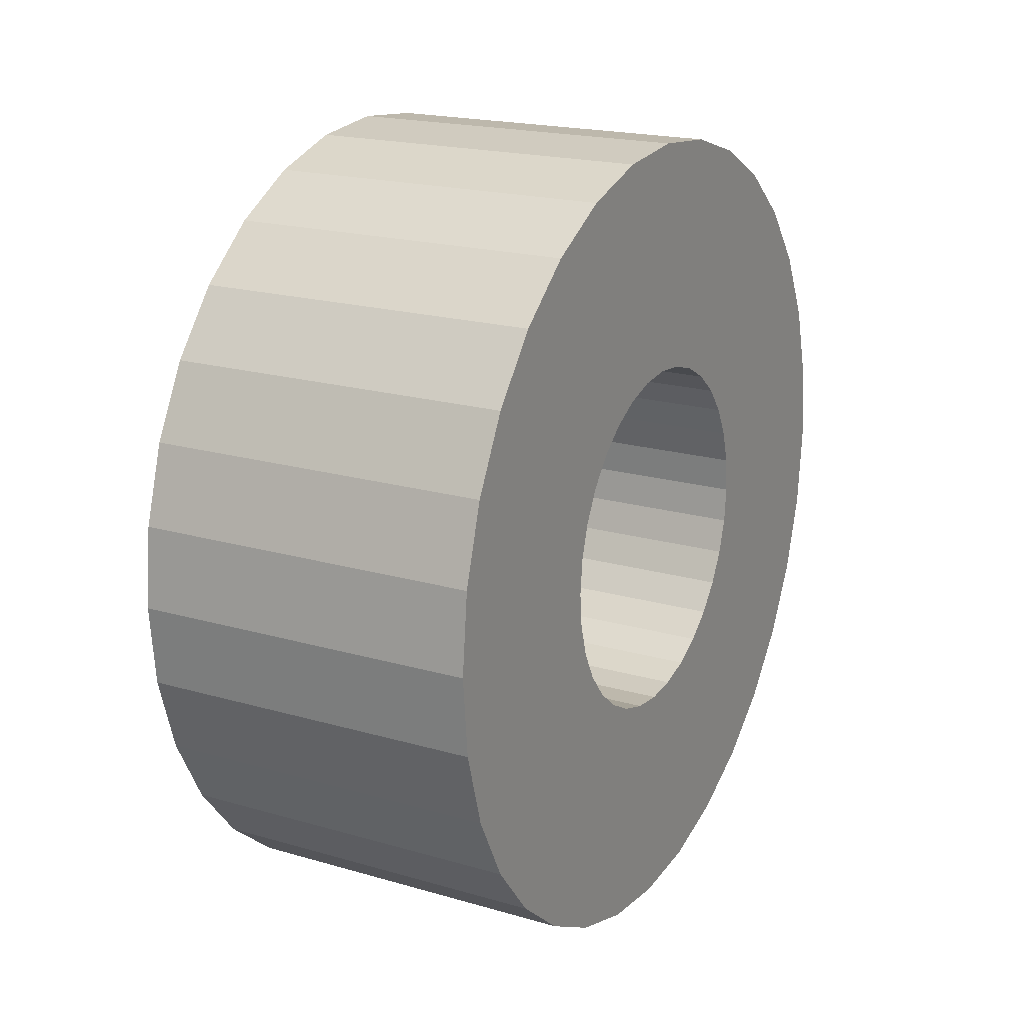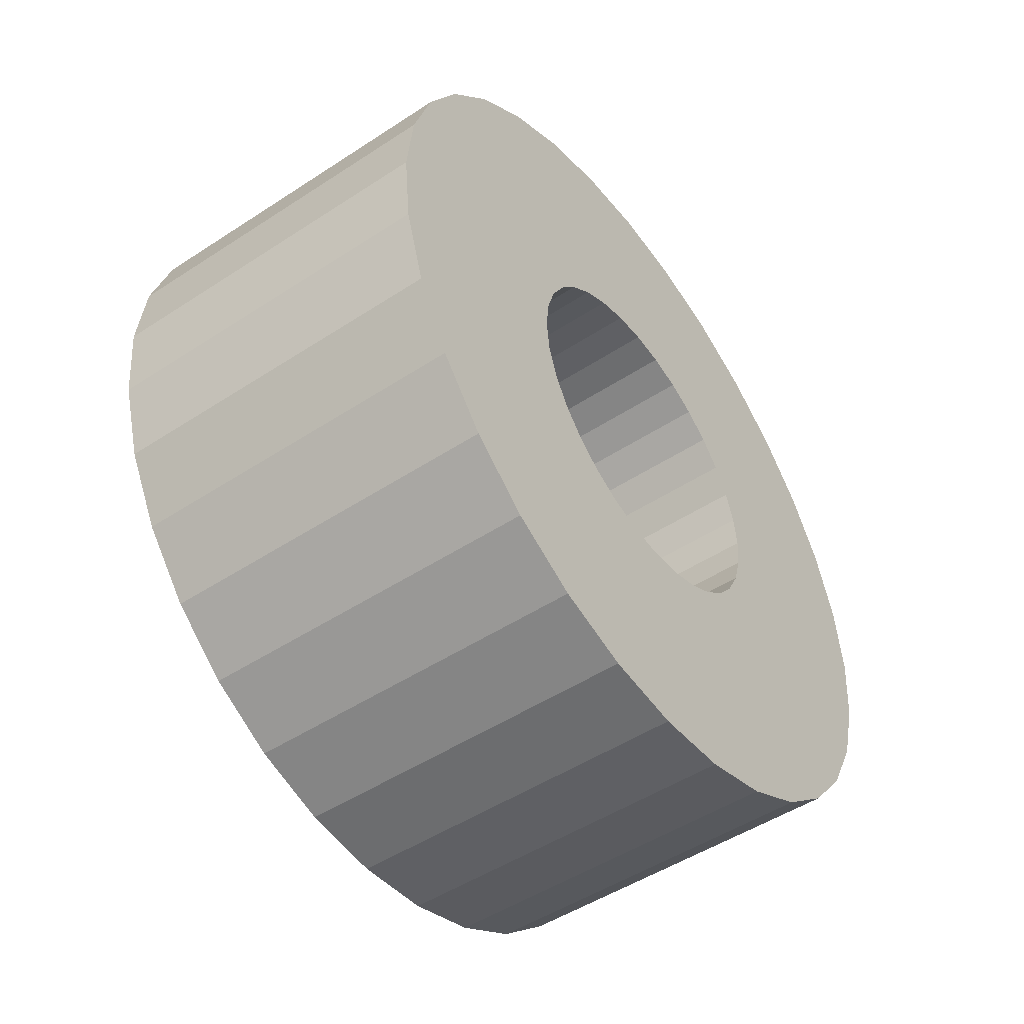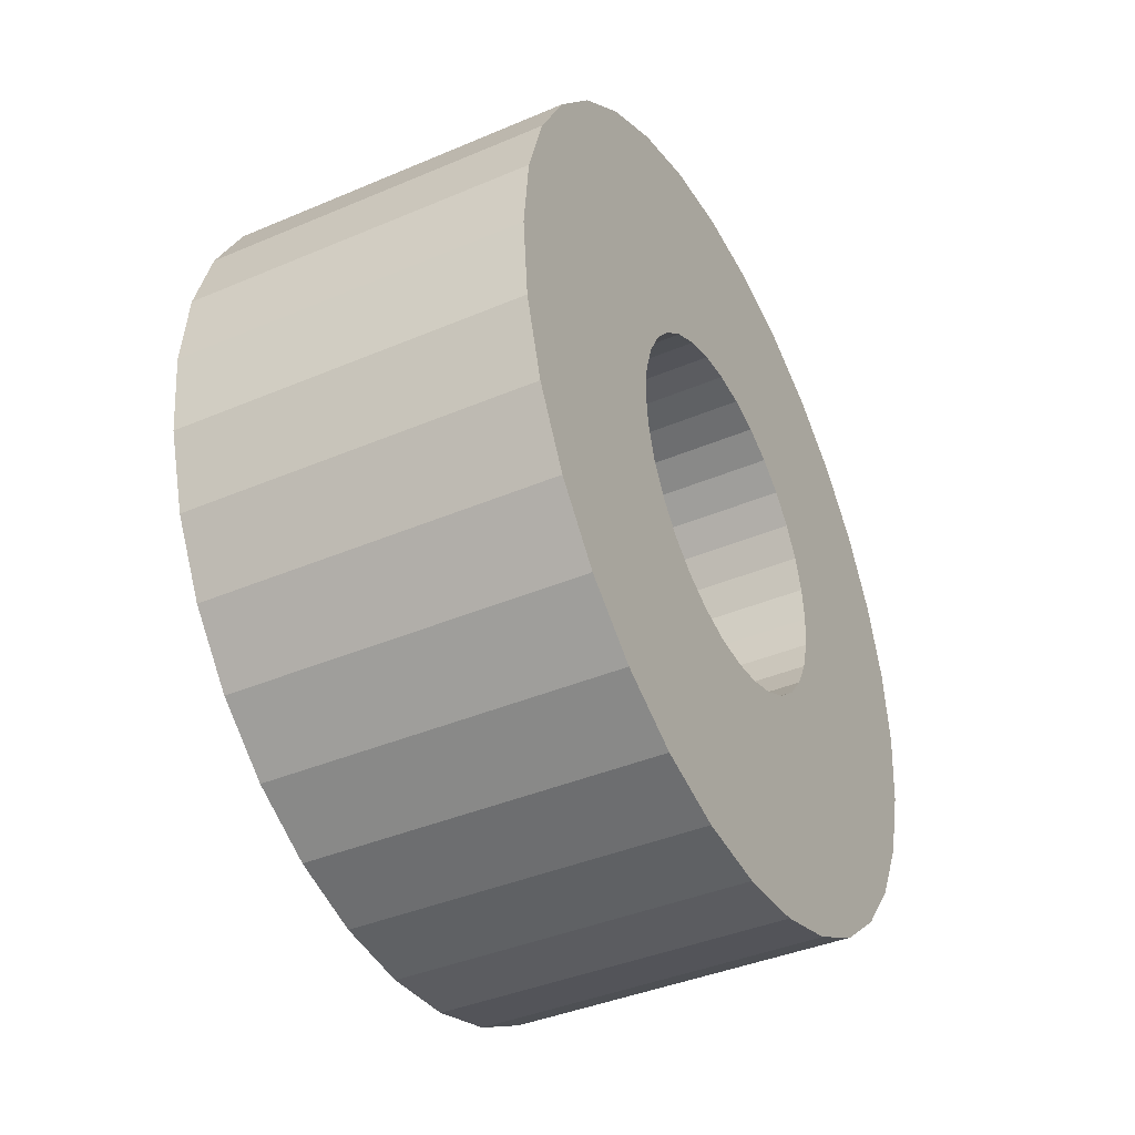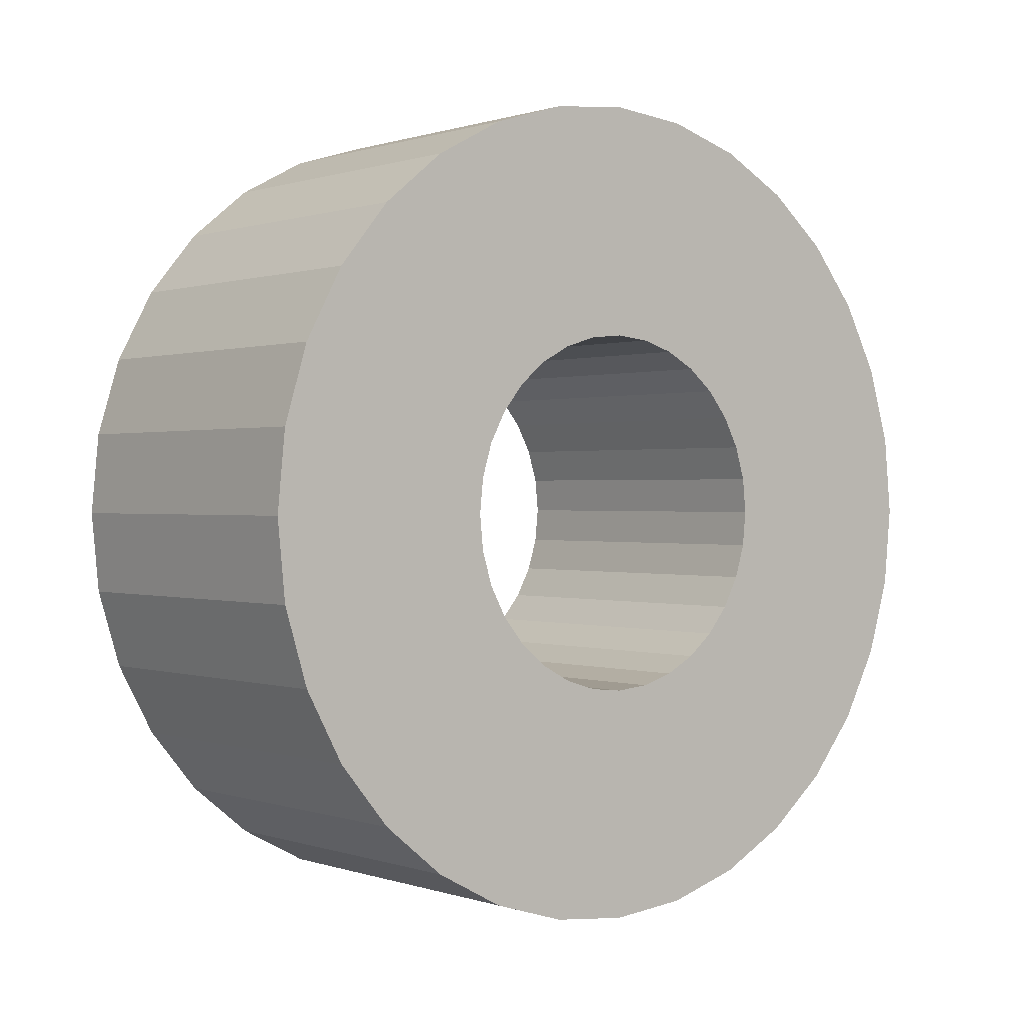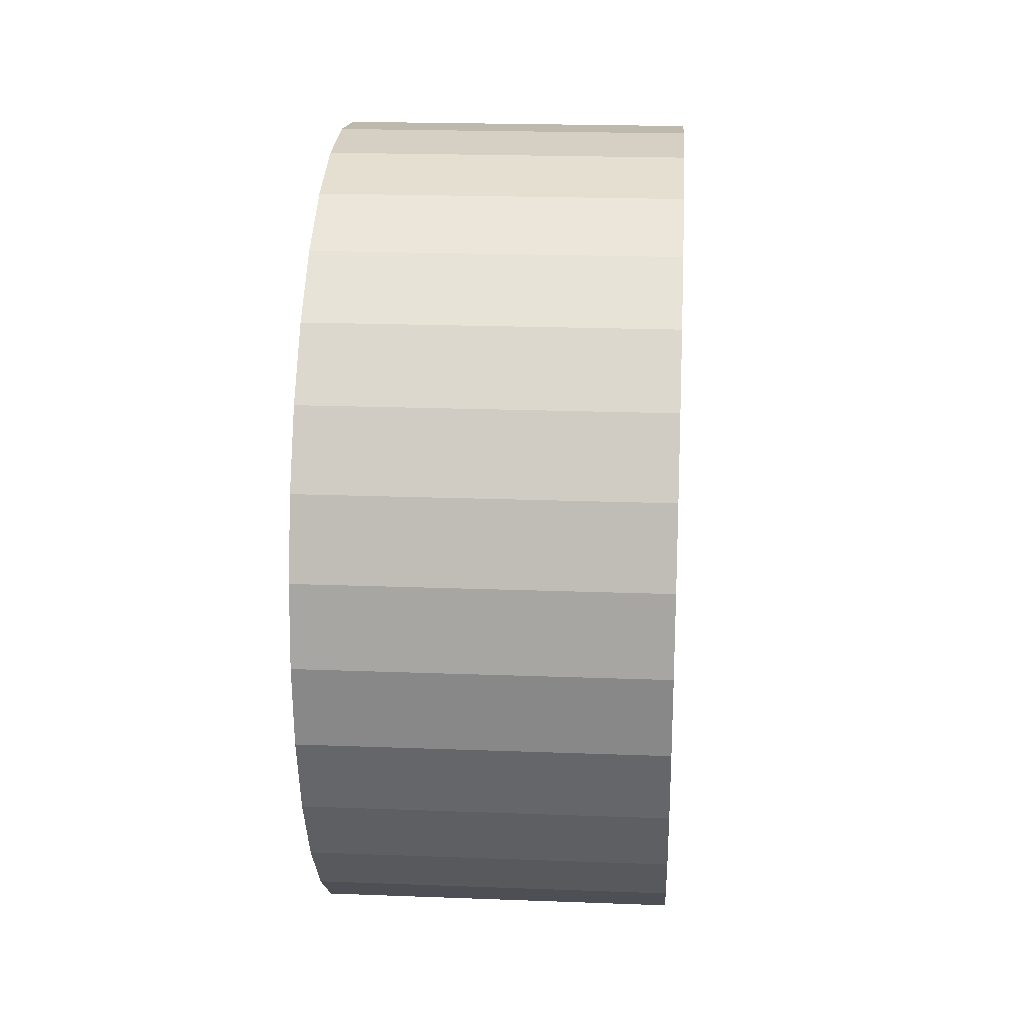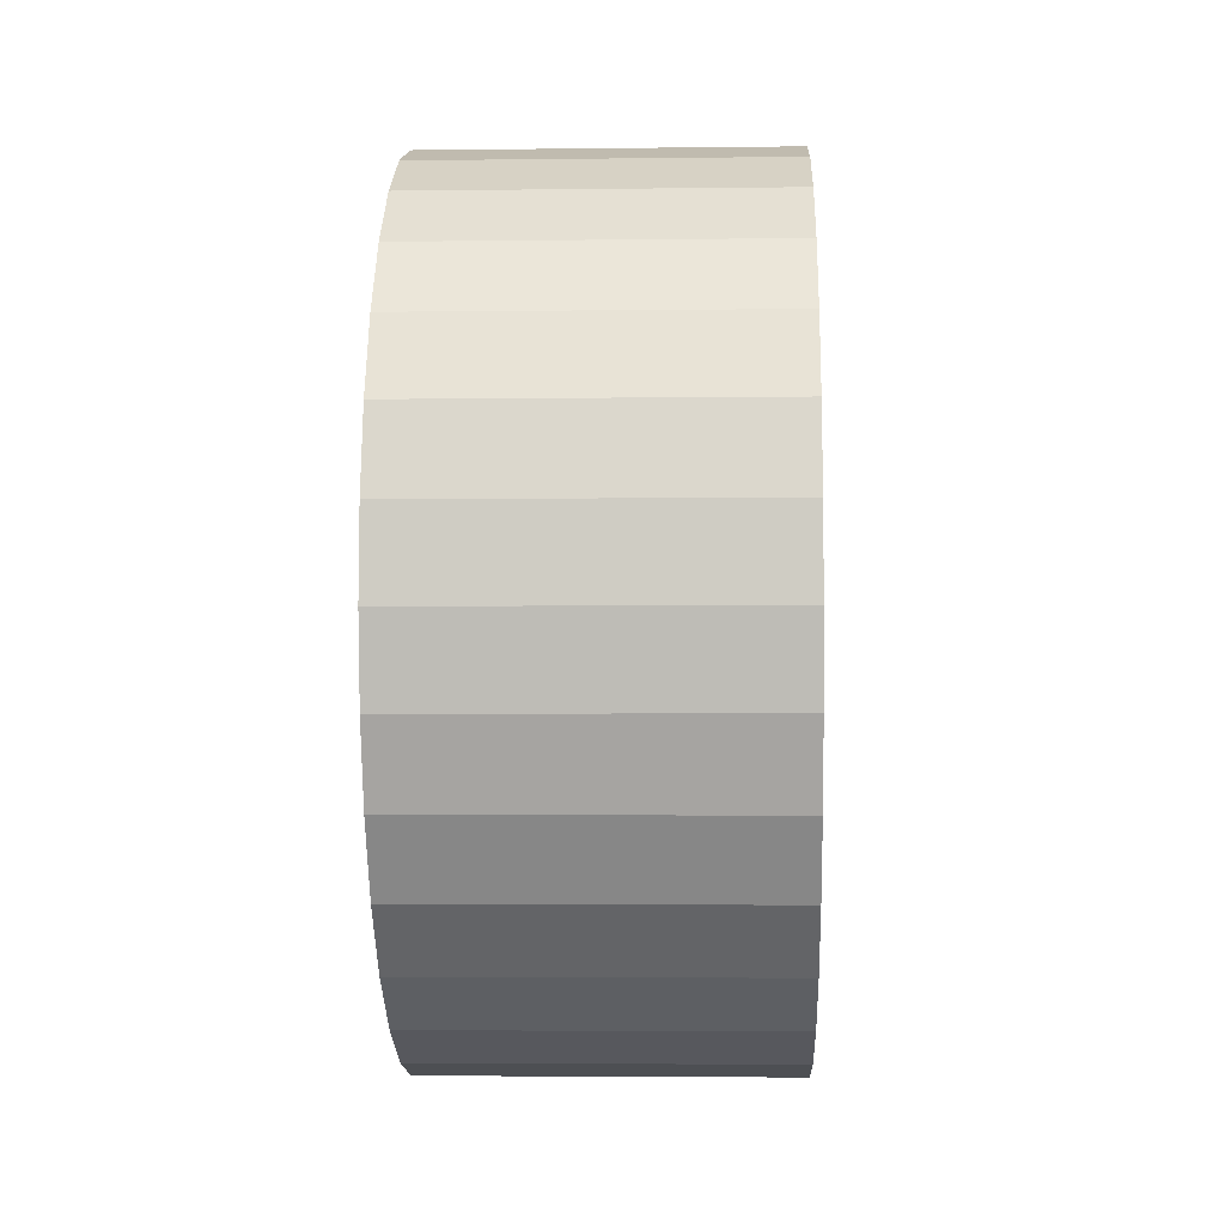
<metadata>
{"format":"obj","ext":"obj","renderer":"f3d","projection":"perspective","resolution":1024,"background":"white","views":[{"elev":19.3,"azim":-151.6,"up":"+Y"},{"elev":-49.6,"azim":35.8,"up":"+Y"},{"elev":-40.2,"azim":27.5,"up":"+Y"},{"elev":0.5,"azim":-129.0,"up":"+Z"},{"elev":20.9,"azim":4.0,"up":"+Z"},{"elev":-0.7,"azim":2.3,"up":"+Y"}]}
</metadata>
<code>
o 円柱
v -1 2.274 -1.041
v 1 2.278 -1.041
v -0.9996 2.07 -1.021
v 1 2.075 -1.021
v -0.9991 1.875 -0.9621
v 1.001 1.879 -0.9621
v -0.9988 1.695 -0.8658
v 1.001 1.699 -0.8658
v -0.9984 1.537 -0.7363
v 1.002 1.542 -0.7363
v -0.9981 1.408 -0.5785
v 1.002 1.412 -0.5785
v -0.9979 1.312 -0.3985
v 1.002 1.316 -0.3985
v -0.9978 1.252 -0.2032
v 1.002 1.257 -0.2032
v -0.9978 1.232 0
v 1.002 1.237 0
v -0.9978 1.252 0.2032
v 1.002 1.257 0.2032
v -0.9979 1.312 0.3985
v 1.002 1.316 0.3985
v -0.9981 1.408 0.5785
v 1.002 1.412 0.5785
v -0.9984 1.537 0.7363
v 1.002 1.542 0.7363
v -0.9988 1.695 0.8658
v 1.001 1.699 0.8658
v -0.9991 1.875 0.9621
v 1.001 1.879 0.9621
v -0.9996 2.07 1.021
v 1 2.075 1.021
v -1 2.274 1.041
v 1 2.278 1.041
v -1 2.477 1.021
v 0.9996 2.481 1.021
v -1.001 2.672 0.9621
v 0.9991 2.676 0.9621
v -1.001 2.852 0.8658
v 0.9988 2.856 0.8658
v -1.002 3.01 0.7363
v 0.9984 3.014 0.7363
v -1.002 3.139 0.5785
v 0.9981 3.144 0.5785
v -1.002 3.236 0.3985
v 0.9979 3.24 0.3985
v -1.002 3.295 0.2032
v 0.9978 3.299 0.2032
v -1.002 3.315 0
v 0.9978 3.319 0
v -1.002 3.295 -0.2032
v 0.9978 3.299 -0.2032
v -1.002 3.236 -0.3985
v 0.9979 3.24 -0.3985
v -1.002 3.139 -0.5785
v 0.9981 3.144 -0.5785
v -1.002 3.01 -0.7363
v 0.9984 3.014 -0.7363
v -1.001 2.852 -0.8658
v 0.9988 2.856 -0.8658
v -1.001 2.672 -0.9621
v 0.9991 2.676 -0.9621
v -1 2.477 -1.021
v 0.9996 2.481 -1.021
v 1.001 1.814 -2.331
v 1 2.278 -2.377
v 1.002 1.368 -2.196
v 1.003 0.9574 -1.976
v 1.004 0.5972 -1.681
v 1.004 0.3016 -1.321
v 1.005 0.08196 -0.9096
v 1.005 -0.0533 -0.4637
v 1.005 -0.09897 0
v 1.005 -0.0533 0.4637
v 1.005 0.08196 0.9096
v 1.004 0.3016 1.321
v 1.004 0.5972 1.681
v 1.003 0.9574 1.976
v 1.002 1.368 2.196
v 1.001 1.814 2.331
v 1 2.278 2.377
v 0.999 2.742 2.331
v 0.998 3.188 2.196
v 0.9972 3.598 1.976
v 0.9964 3.959 1.681
v 0.9958 4.254 1.321
v 0.9953 4.474 0.9096
v 0.995 4.609 0.4637
v 0.9949 4.655 0
v 0.995 4.609 -0.4637
v 0.9953 4.474 -0.9096
v 0.9958 4.254 -1.321
v 0.9964 3.959 -1.681
v 0.9972 3.598 -1.976
v 0.998 3.188 -2.196
v 0.999 2.742 -2.331
v -1 2.274 -2.377
v -0.999 1.81 -2.331
v -0.998 1.364 -2.196
v -0.9972 0.9531 -1.976
v -0.9964 0.5929 -1.681
v -0.9958 0.2973 -1.321
v -0.9953 0.07767 -0.9096
v -0.995 -0.05759 -0.4637
v -0.9949 -0.1033 0
v -0.995 -0.05759 0.4637
v -0.9953 0.07767 0.9096
v -0.9958 0.2973 1.321
v -0.9964 0.5929 1.681
v -0.9972 0.9531 1.976
v -0.998 1.364 2.196
v -0.999 1.81 2.331
v -1 2.274 2.377
v -1.001 2.737 2.331
v -1.002 3.183 2.196
v -1.003 3.594 1.976
v -1.004 3.954 1.681
v -1.004 4.25 1.321
v -1.005 4.47 0.9096
v -1.005 4.605 0.4637
v -1.005 4.651 0
v -1.005 4.605 -0.4637
v -1.005 4.47 -0.9096
v -1.004 4.25 -1.321
v -1.004 3.954 -1.681
v -1.003 3.594 -1.976
v -1.002 3.183 -2.196
v -1.001 2.737 -2.331
v 1.001 1.814 -2.331
v 1 2.278 -2.377
v 1.002 1.368 -2.196
v 1.003 0.9574 -1.976
v 1.004 0.5972 -1.681
v 1.004 0.3016 -1.321
v 1.005 0.08196 -0.9096
v 1.005 -0.0533 -0.4637
v 1.005 -0.09897 0
v 1.005 -0.0533 0.4637
v 1.005 0.08196 0.9096
v 1.004 0.3016 1.321
v 1.004 0.5972 1.681
v 1.003 0.9574 1.976
v 1.002 1.368 2.196
v 1.001 1.814 2.331
v 1 2.278 2.377
v 0.999 2.742 2.331
v 0.998 3.188 2.196
v 0.9972 3.598 1.976
v 0.9964 3.959 1.681
v 0.9958 4.254 1.321
v 0.9953 4.474 0.9096
v 0.995 4.609 0.4637
v 0.9949 4.655 0
v 0.995 4.609 -0.4637
v 0.9953 4.474 -0.9096
v 0.9958 4.254 -1.321
v 0.9964 3.959 -1.681
v 0.9972 3.598 -1.976
v 0.998 3.188 -2.196
v 0.999 2.742 -2.331
f 97 66 65 98
f 98 65 67 99
f 99 67 68 100
f 100 68 69 101
f 101 69 70 102
f 102 70 71 103
f 103 71 72 104
f 104 72 73 105
f 105 73 74 106
f 106 74 75 107
f 107 75 76 108
f 108 76 77 109
f 109 77 78 110
f 110 78 79 111
f 111 79 80 112
f 112 80 81 113
f 113 81 82 114
f 114 82 83 115
f 115 83 84 116
f 116 84 85 117
f 117 85 86 118
f 118 86 87 119
f 119 87 88 120
f 120 88 89 121
f 121 89 90 122
f 122 90 91 123
f 123 91 92 124
f 124 92 93 125
f 125 93 94 126
f 126 94 95 127
f 64 62 61 63
f 127 95 96 128
f 128 96 66 97
f 2 64 63 1
f 130 129 65 66
f 129 131 67 65
f 131 132 68 67
f 132 133 69 68
f 133 134 70 69
f 134 135 71 70
f 135 136 72 71
f 136 137 73 72
f 137 138 74 73
f 138 139 75 74
f 139 140 76 75
f 140 141 77 76
f 141 142 78 77
f 142 143 79 78
f 143 144 80 79
f 144 145 81 80
f 145 146 82 81
f 146 147 83 82
f 147 148 84 83
f 148 149 85 84
f 149 150 86 85
f 150 151 87 86
f 151 152 88 87
f 152 153 89 88
f 153 154 90 89
f 154 155 91 90
f 155 156 92 91
f 156 157 93 92
f 157 158 94 93
f 158 159 95 94
f 159 160 96 95
f 160 130 66 96
f 3 1 97 98
f 5 3 98 99
f 7 5 99 100
f 9 7 100 101
f 11 9 101 102
f 13 11 102 103
f 15 13 103 104
f 17 15 104 105
f 19 17 105 106
f 21 19 106 107
f 23 21 107 108
f 25 23 108 109
f 27 25 109 110
f 29 27 110 111
f 31 29 111 112
f 33 31 112 113
f 35 33 113 114
f 37 35 114 115
f 39 37 115 116
f 41 39 116 117
f 43 41 117 118
f 45 43 118 119
f 47 45 119 120
f 49 47 120 121
f 51 49 121 122
f 53 51 122 123
f 55 53 123 124
f 57 55 124 125
f 59 57 125 126
f 61 59 126 127
f 63 61 127 128
f 1 63 128 97
f 2 4 129 130
f 4 6 131 129
f 6 8 132 131
f 8 10 133 132
f 10 12 134 133
f 12 14 135 134
f 14 16 136 135
f 16 18 137 136
f 18 20 138 137
f 20 22 139 138
f 22 24 140 139
f 24 26 141 140
f 26 28 142 141
f 28 30 143 142
f 30 32 144 143
f 32 34 145 144
f 34 36 146 145
f 36 38 147 146
f 38 40 148 147
f 40 42 149 148
f 42 44 150 149
f 44 46 151 150
f 46 48 152 151
f 48 50 153 152
f 50 52 154 153
f 52 54 155 154
f 54 56 156 155
f 56 58 157 156
f 58 60 158 157
f 60 62 159 158
f 62 64 160 159
f 64 2 130 160
f 62 60 59 61
f 60 58 57 59
f 58 56 55 57
f 56 54 53 55
f 54 52 51 53
f 52 50 49 51
f 50 48 47 49
f 48 46 45 47
f 46 44 43 45
f 44 42 41 43
f 42 40 39 41
f 40 38 37 39
f 38 36 35 37
f 36 34 33 35
f 34 32 31 33
f 32 30 29 31
f 30 28 27 29
f 28 26 25 27
f 26 24 23 25
f 24 22 21 23
f 22 20 19 21
f 20 18 17 19
f 18 16 15 17
f 16 14 13 15
f 14 12 11 13
f 12 10 9 11
f 10 8 7 9
f 8 6 5 7
f 6 4 3 5
f 4 2 1 3

</code>
